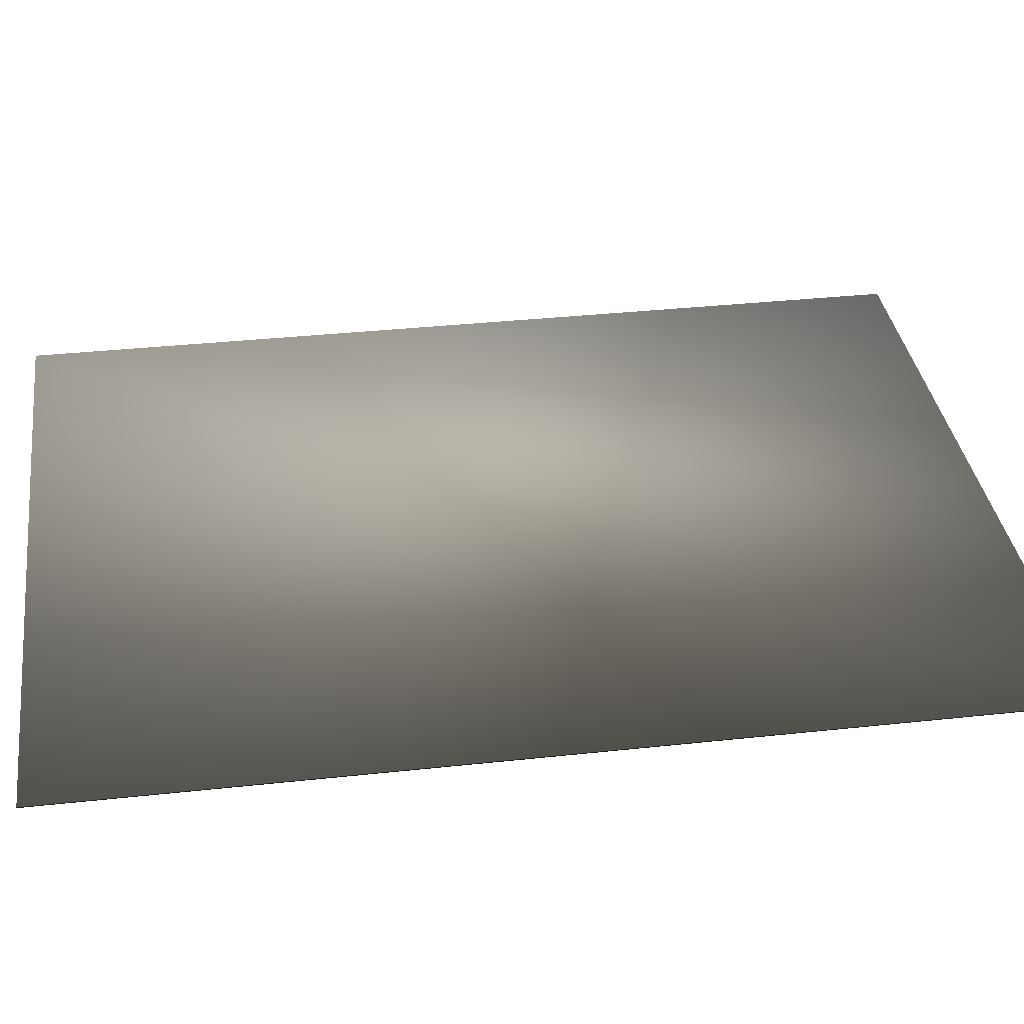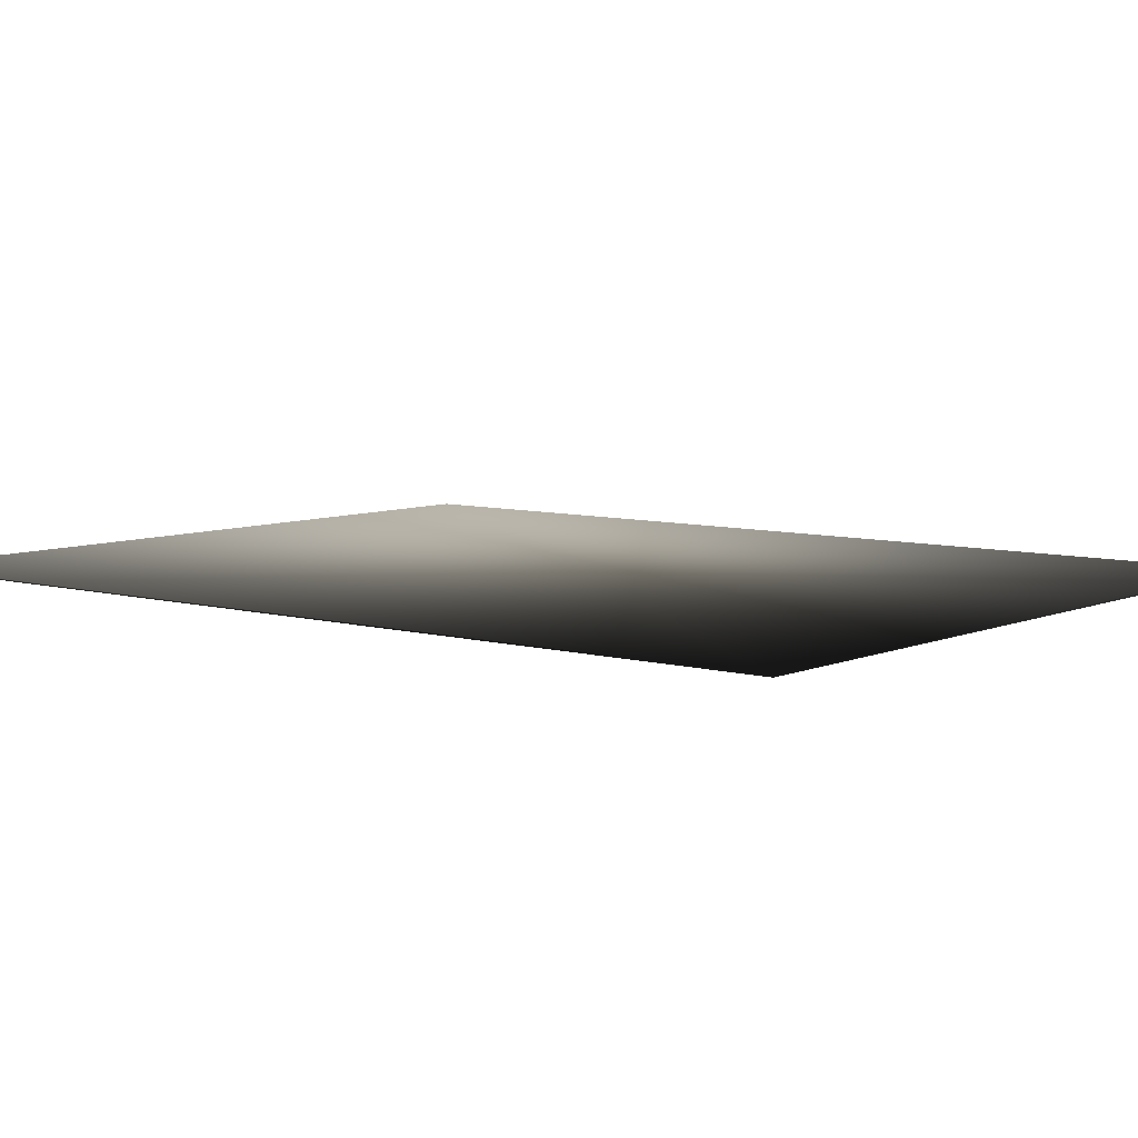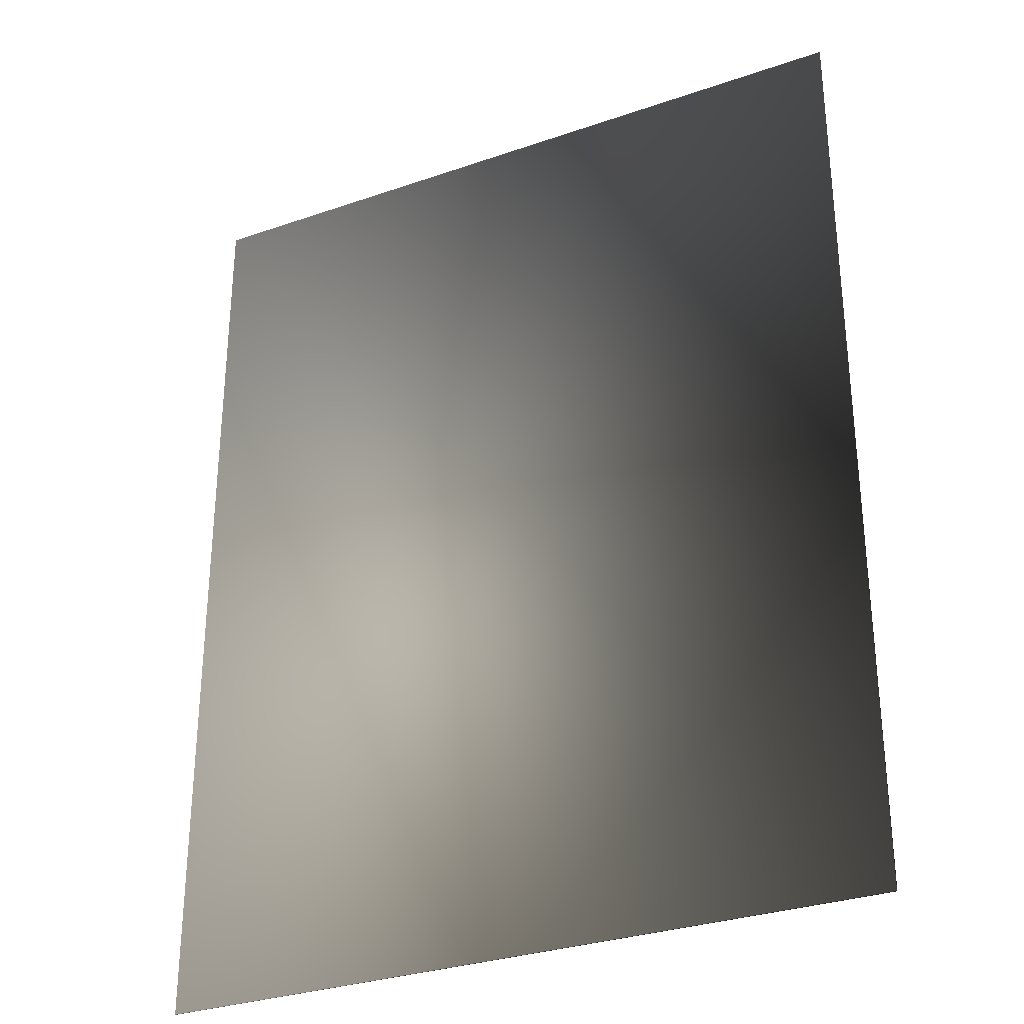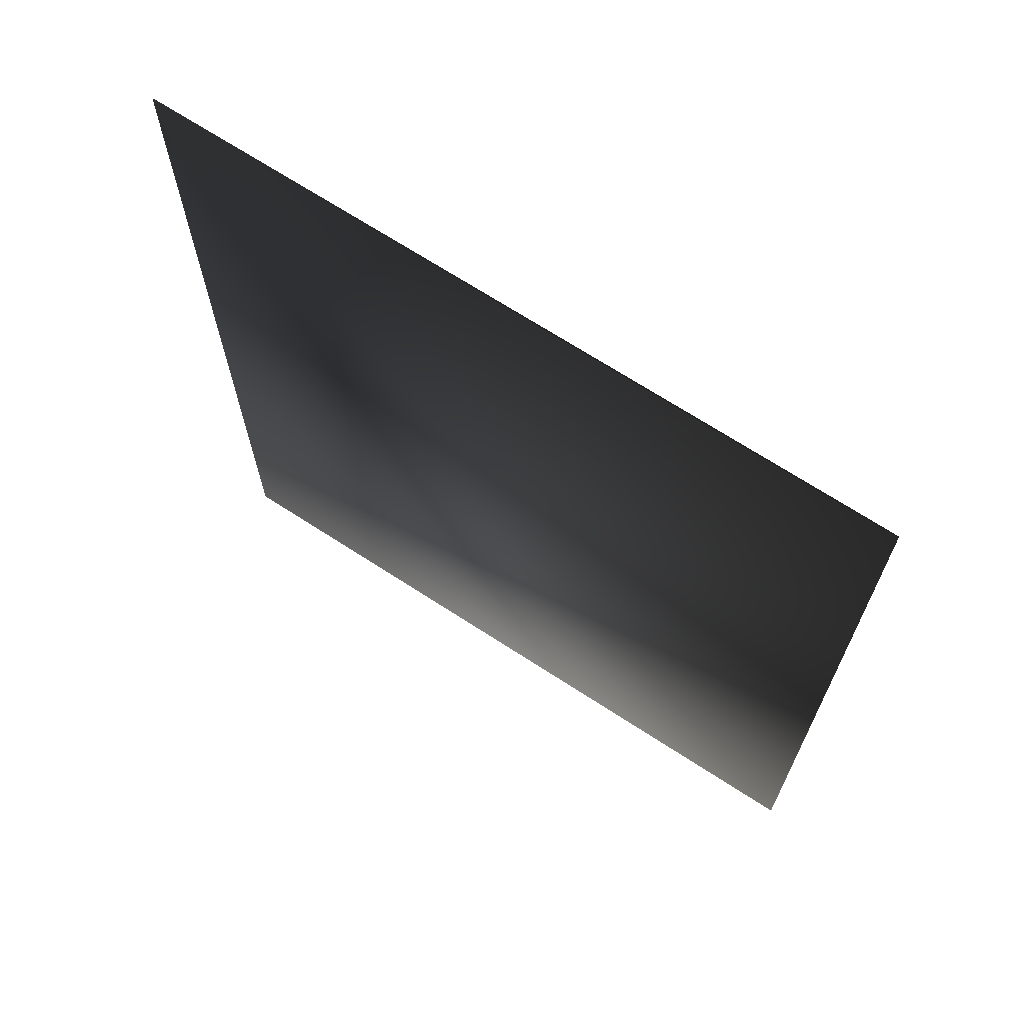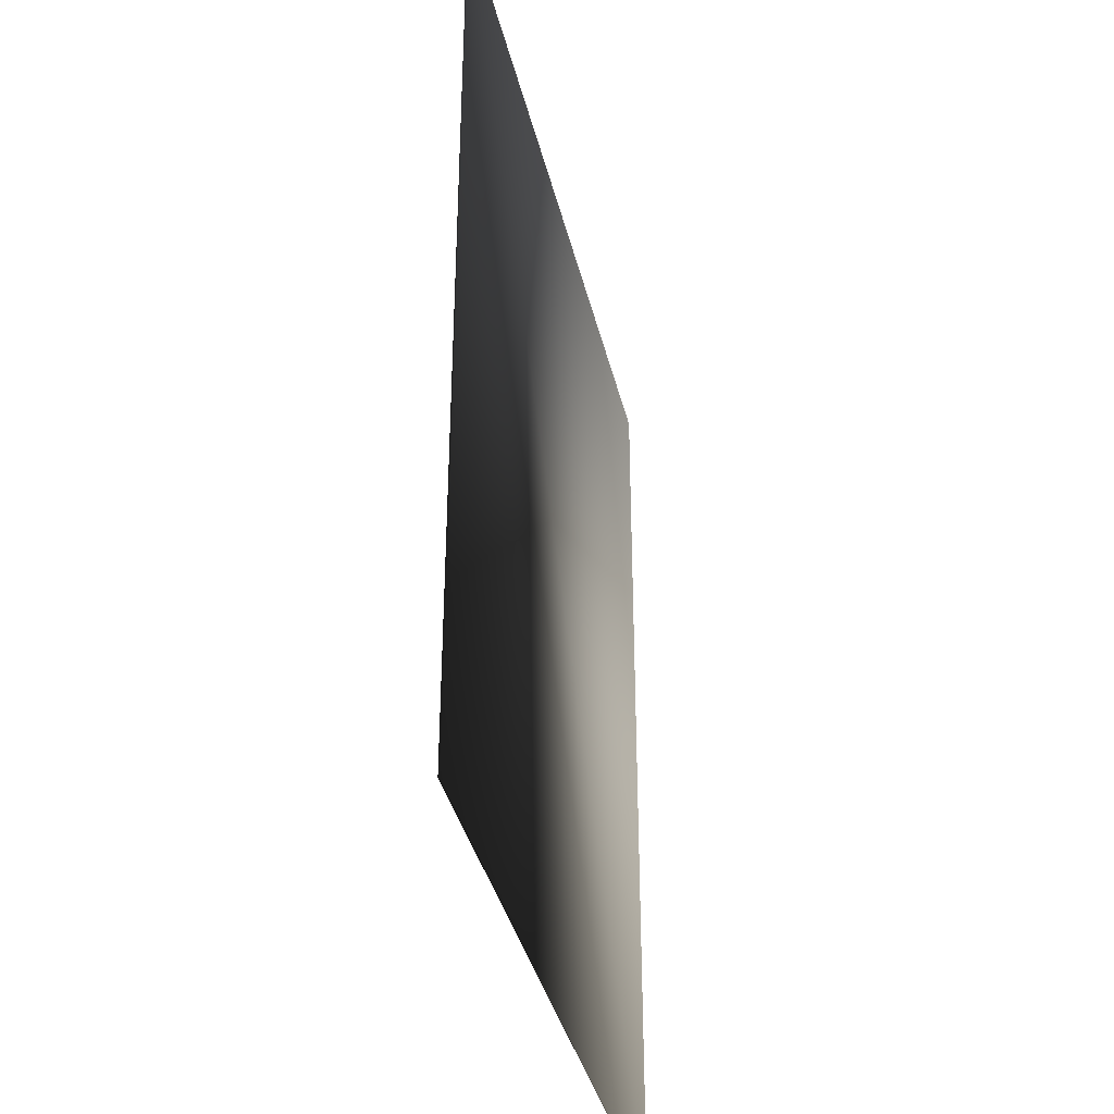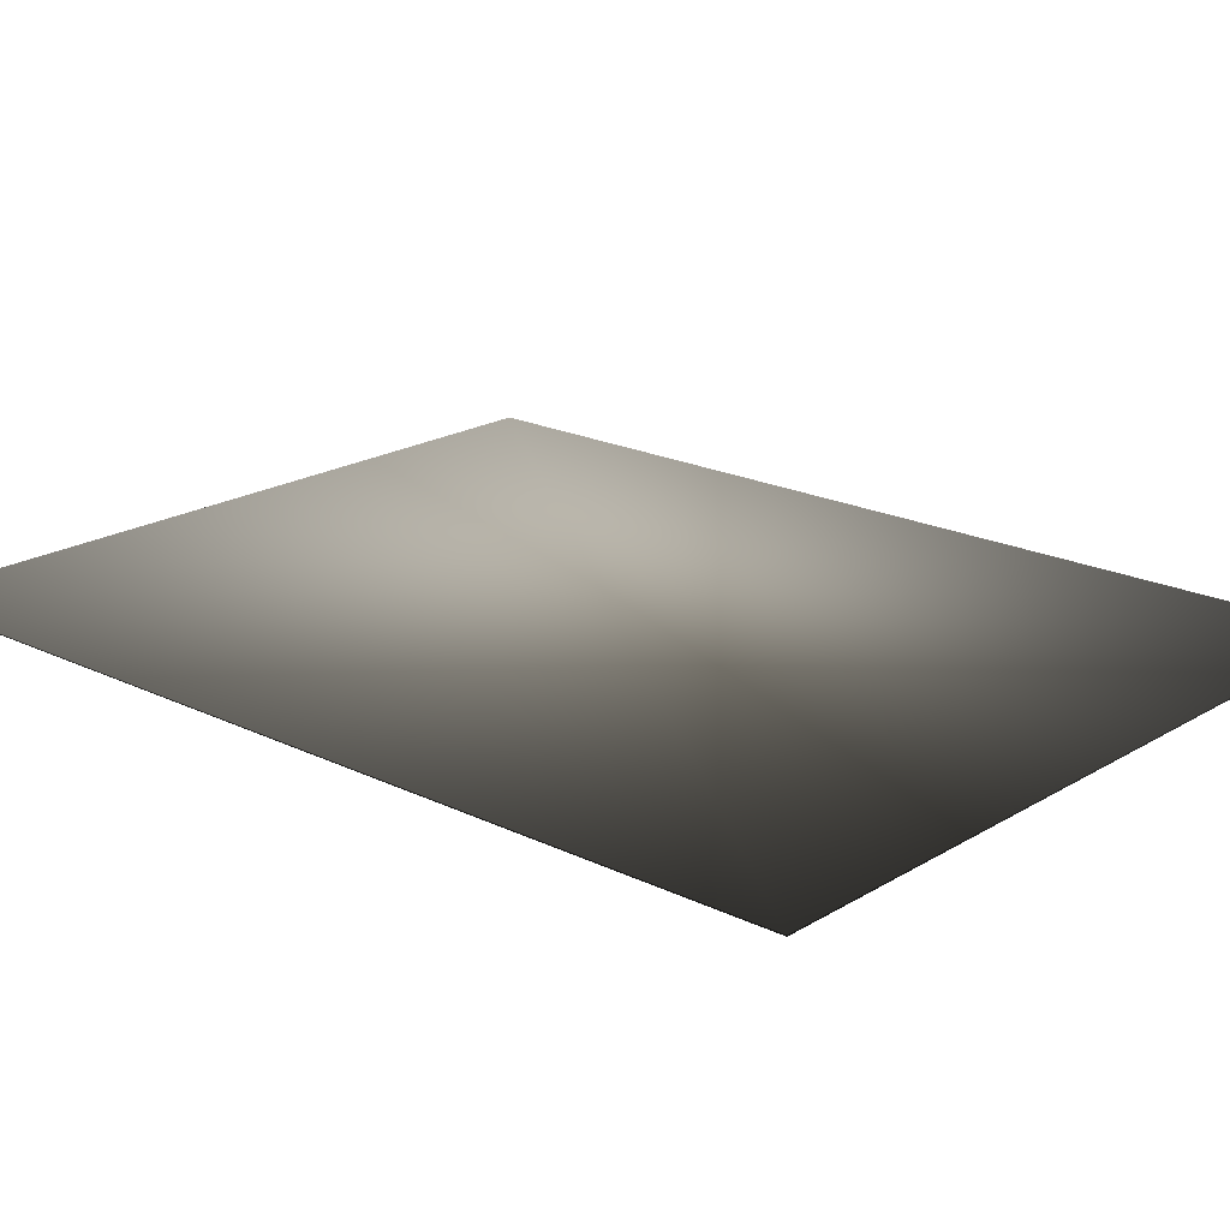
<metadata>
{"format":"obj","ext":"obj","renderer":"f3d","projection":"perspective","resolution":1024,"background":"white","views":[{"elev":35.3,"azim":81.8,"up":"+Z"},{"elev":7.1,"azim":129.1,"up":"+Z"},{"elev":-30.9,"azim":-153.6,"up":"+Y"},{"elev":69.4,"azim":-147.0,"up":"+Y"},{"elev":-37.8,"azim":103.2,"up":"+Y"},{"elev":20.0,"azim":131.9,"up":"+Z"}]}
</metadata>
<code>
v -1.835 4.747 0.00293 0.7843 0.7843 0.7843 #0
v 1.835 4.747 0.00293 0.7843 0.7843 0.7843 #0
v 1.835 4.747 -0.00293 0.7843 0.7843 0.7843 #0
v -1.835 0.000488 -0.00293 0.7843 0.7843 0.7843 #0
v -1.835 0.000488 0.00293 0.7843 0.7843 0.7843 #0
v -1.835 4.747 0.00293 0.7843 0.7843 0.7843 #0
v 1.835 0.000488 0.00293 0.7843 0.7843 0.7843 #0
v -1.835 0.000488 0.00293 0.7843 0.7843 0.7843 #0
v -1.835 0.000488 -0.00293 0.7843 0.7843 0.7843 #0
v 1.835 4.747 0.00293 0.7843 0.7843 0.7843 #0
v 1.835 0.000488 0.00293 0.7843 0.7843 0.7843 #0
v 1.835 0.000488 -0.00293 0.7843 0.7843 0.7843 #0
v 1.835 4.747 -0.00293 0.7843 0.7843 0.7843 #0
v 1.835 0.000488 -0.00293 0.7843 0.7843 0.7843 #0
v -1.835 0.000488 -0.00293 0.7843 0.7843 0.7843 #0
v -1.835 0.000488 0.00293 0.7843 0.7843 0.7843 #0
v 1.835 0.000488 0.00293 0.7843 0.7843 0.7843 #0
v 1.835 4.747 0.00293 0.7843 0.7843 0.7843 #0
v -1.835 0.000488 -0.00293 0.7843 0.7843 0.7843 #0
v -1.835 4.747 -0.00293 0.7843 0.7843 0.7843 #0
v 1.835 4.747 -0.00293 0.7843 0.7843 0.7843 #0
v 1.835 4.747 0.00293 0.7843 0.7843 0.7843 #0
v -1.835 4.747 0.00293 0.7843 0.7843 0.7843 #0
v -1.835 0.000488 0.00293 0.7843 0.7843 0.7843 #0
v 1.835 4.747 -0.00293 0.7843 0.7843 0.7843 #0
v -1.835 4.747 -0.00293 0.7843 0.7843 0.7843 #0
v -1.835 4.747 0.00293 0.7843 0.7843 0.7843 #0
v -1.835 4.747 0.00293 0.7843 0.7843 0.7843 #0
v -1.835 4.747 -0.00293 0.7843 0.7843 0.7843 #0
v -1.835 0.000488 -0.00293 0.7843 0.7843 0.7843 #0
v -1.835 0.000488 -0.00293 0.7843 0.7843 0.7843 #0
v 1.835 0.000488 -0.00293 0.7843 0.7843 0.7843 #0
v 1.835 0.000488 0.00293 0.7843 0.7843 0.7843 #0
v 1.835 0.000488 -0.00293 0.7843 0.7843 0.7843 #0
v 1.835 4.747 -0.00293 0.7843 0.7843 0.7843 #0
v 1.835 4.747 0.00293 0.7843 0.7843 0.7843 #0
f 1 2 3
f 4 5 6
f 7 8 9
f 10 11 12
f 13 14 15
f 16 17 18
f 19 20 21
f 22 23 24
f 25 26 27
f 28 29 30
f 31 32 33
f 34 35 36

</code>
